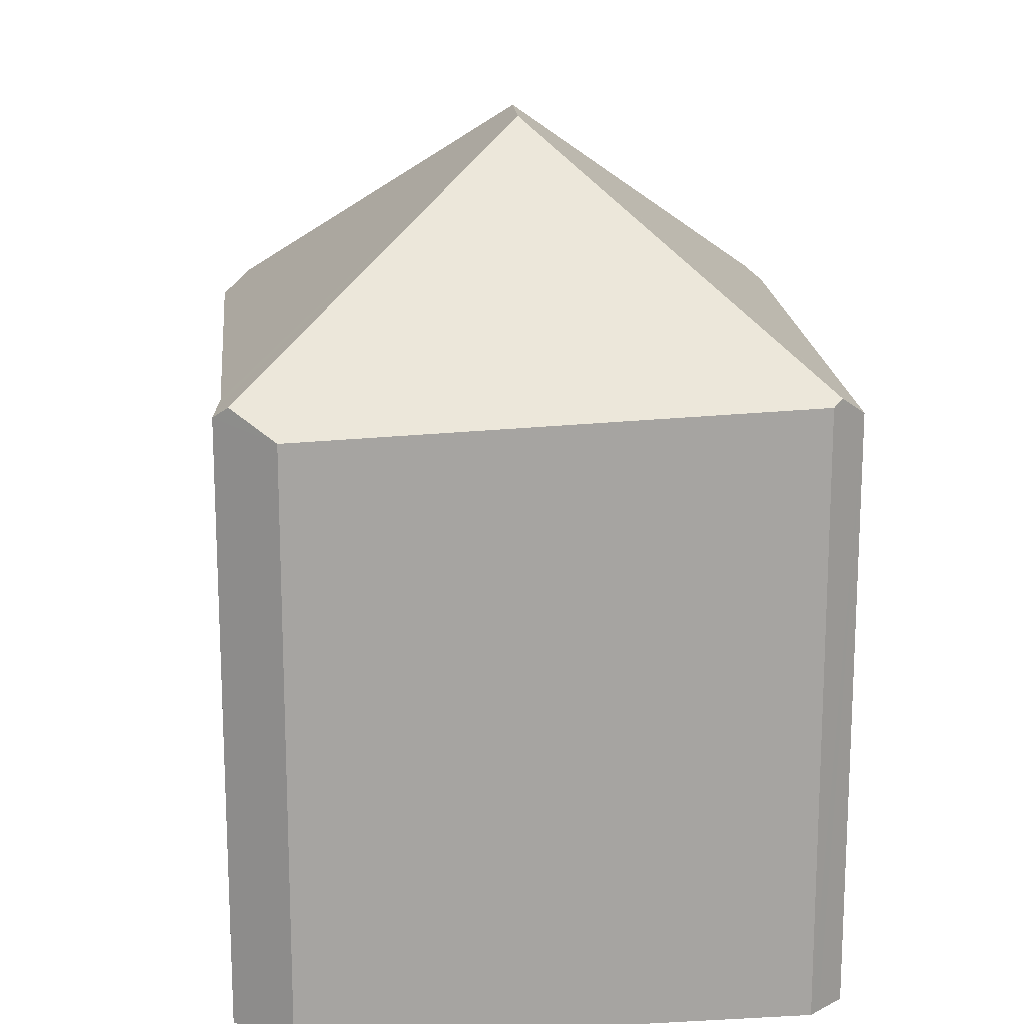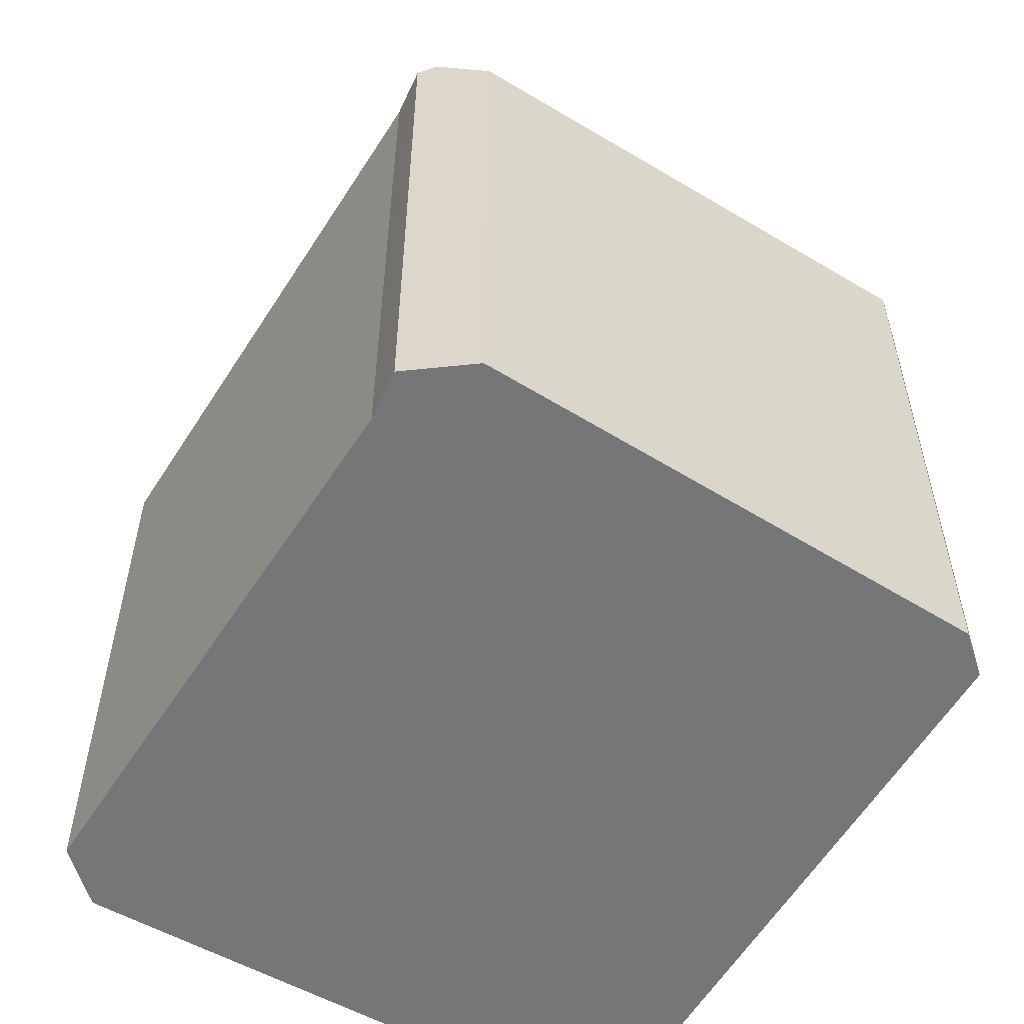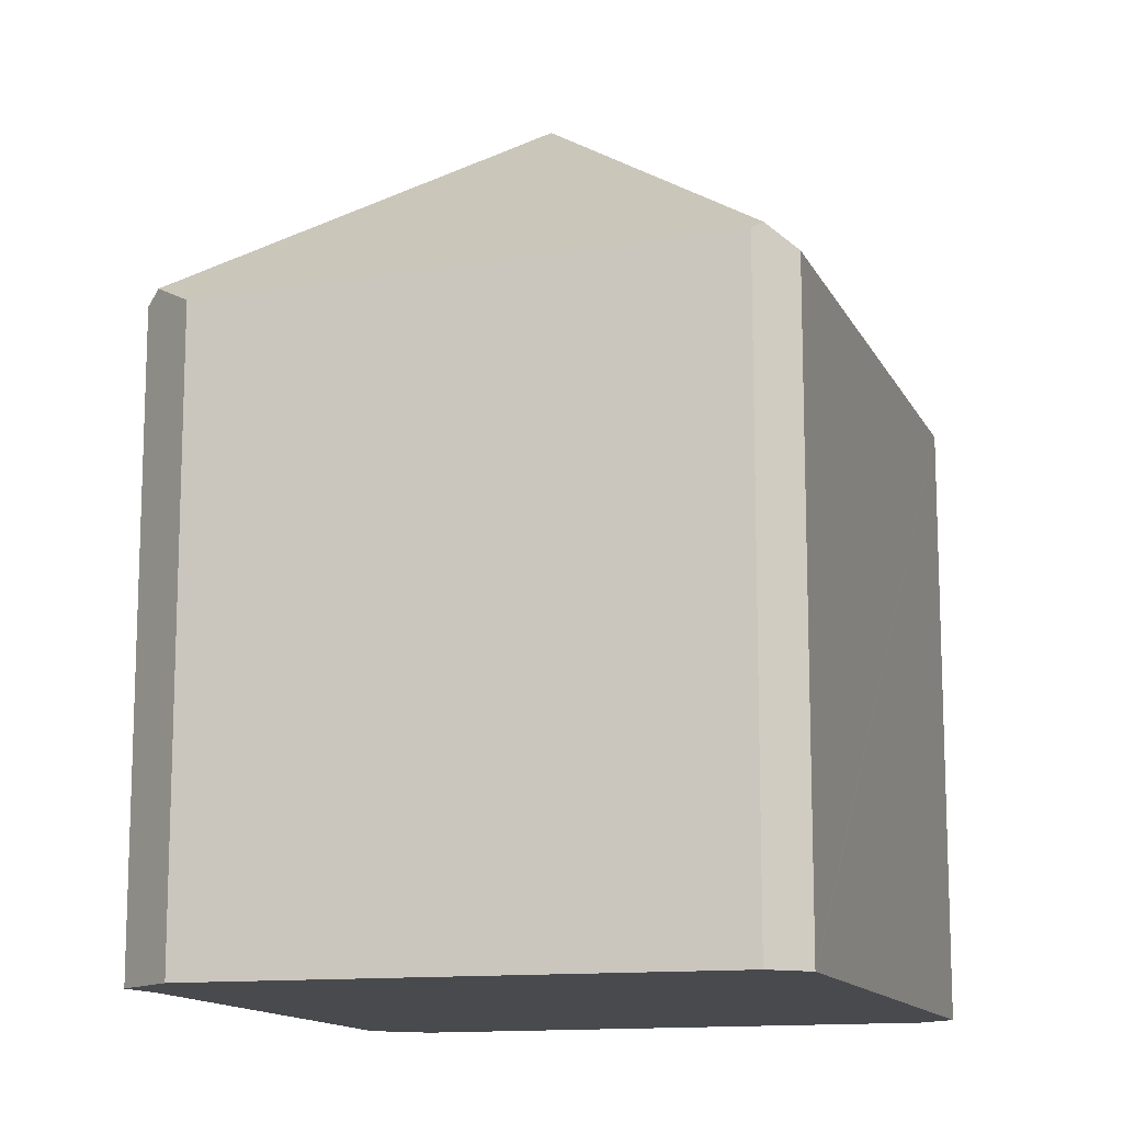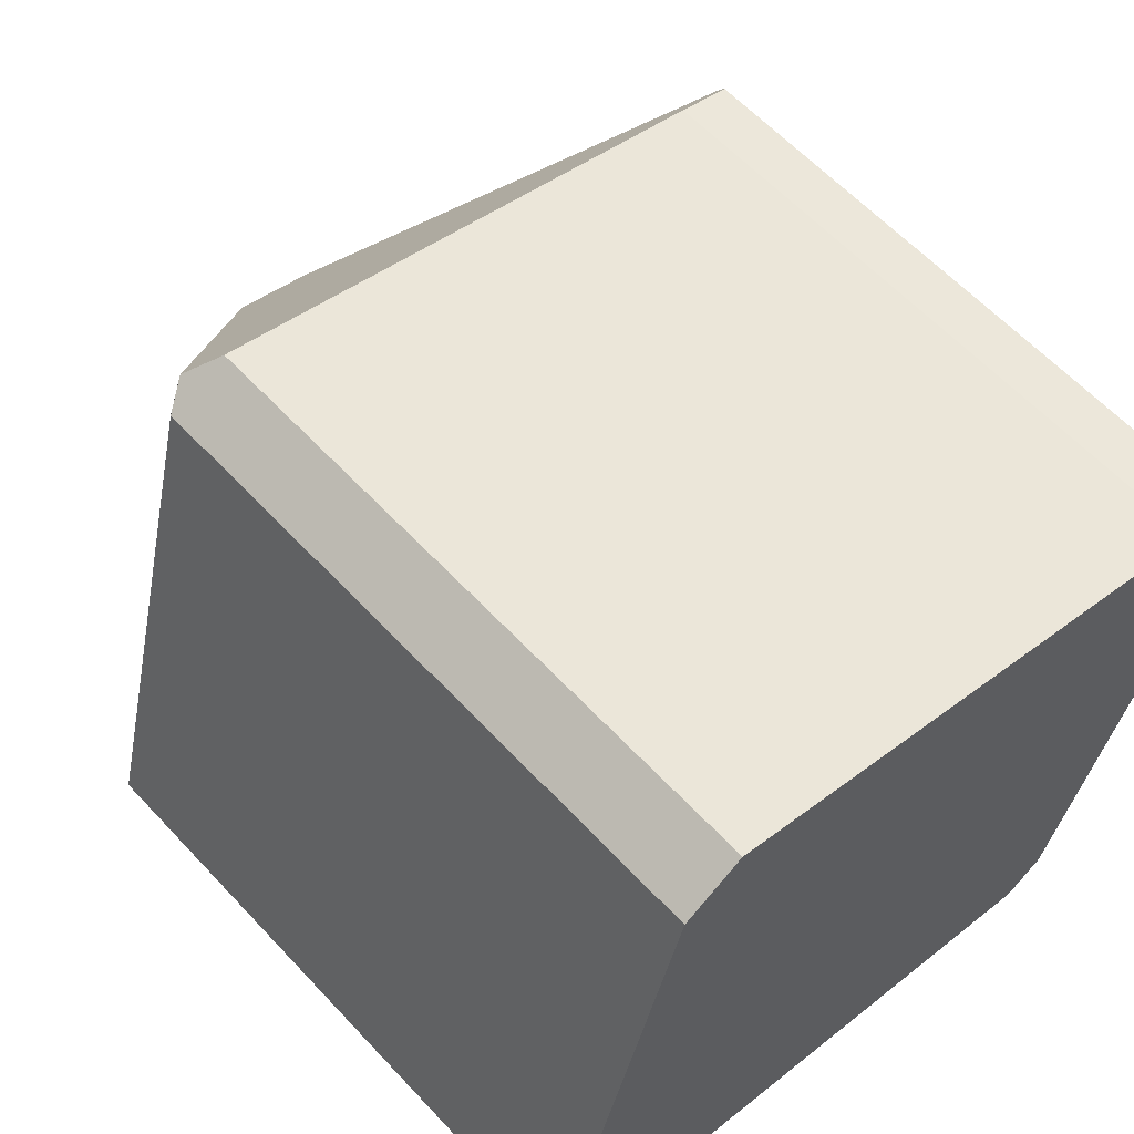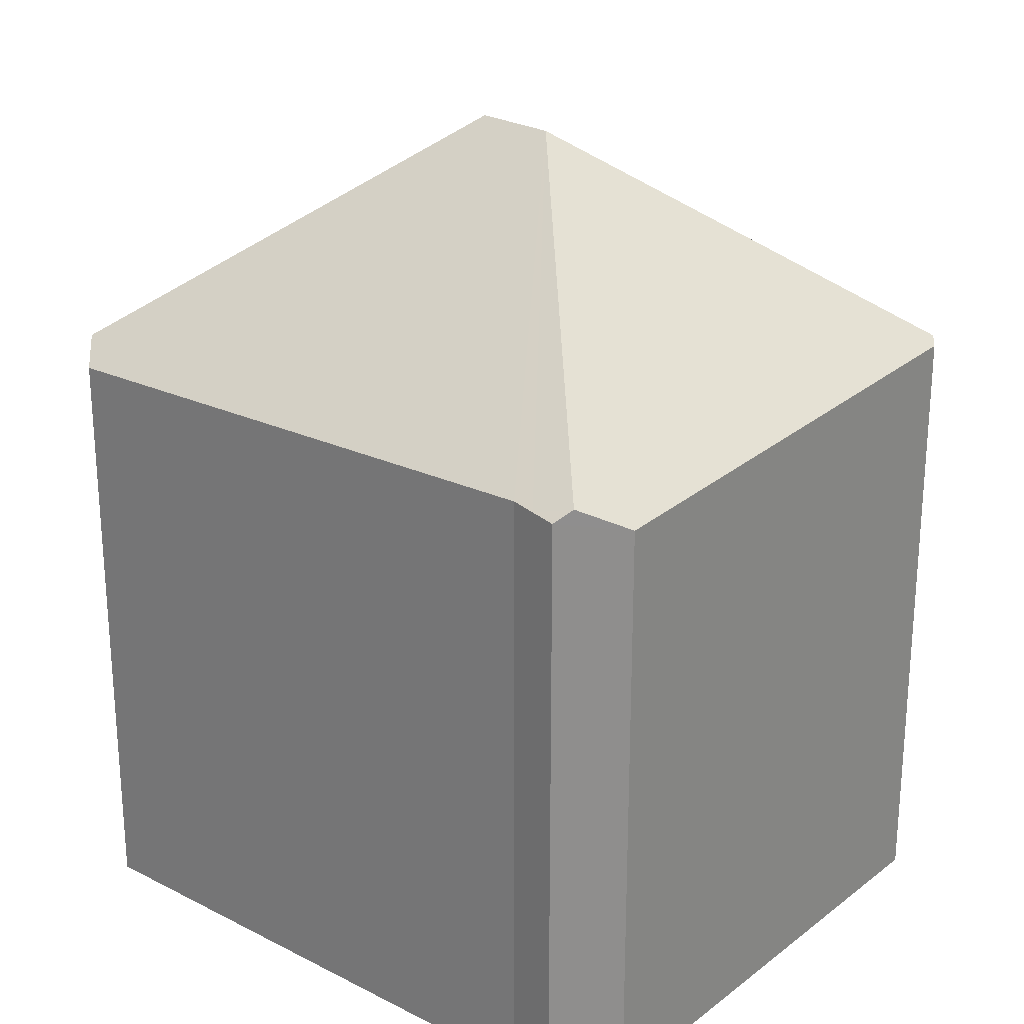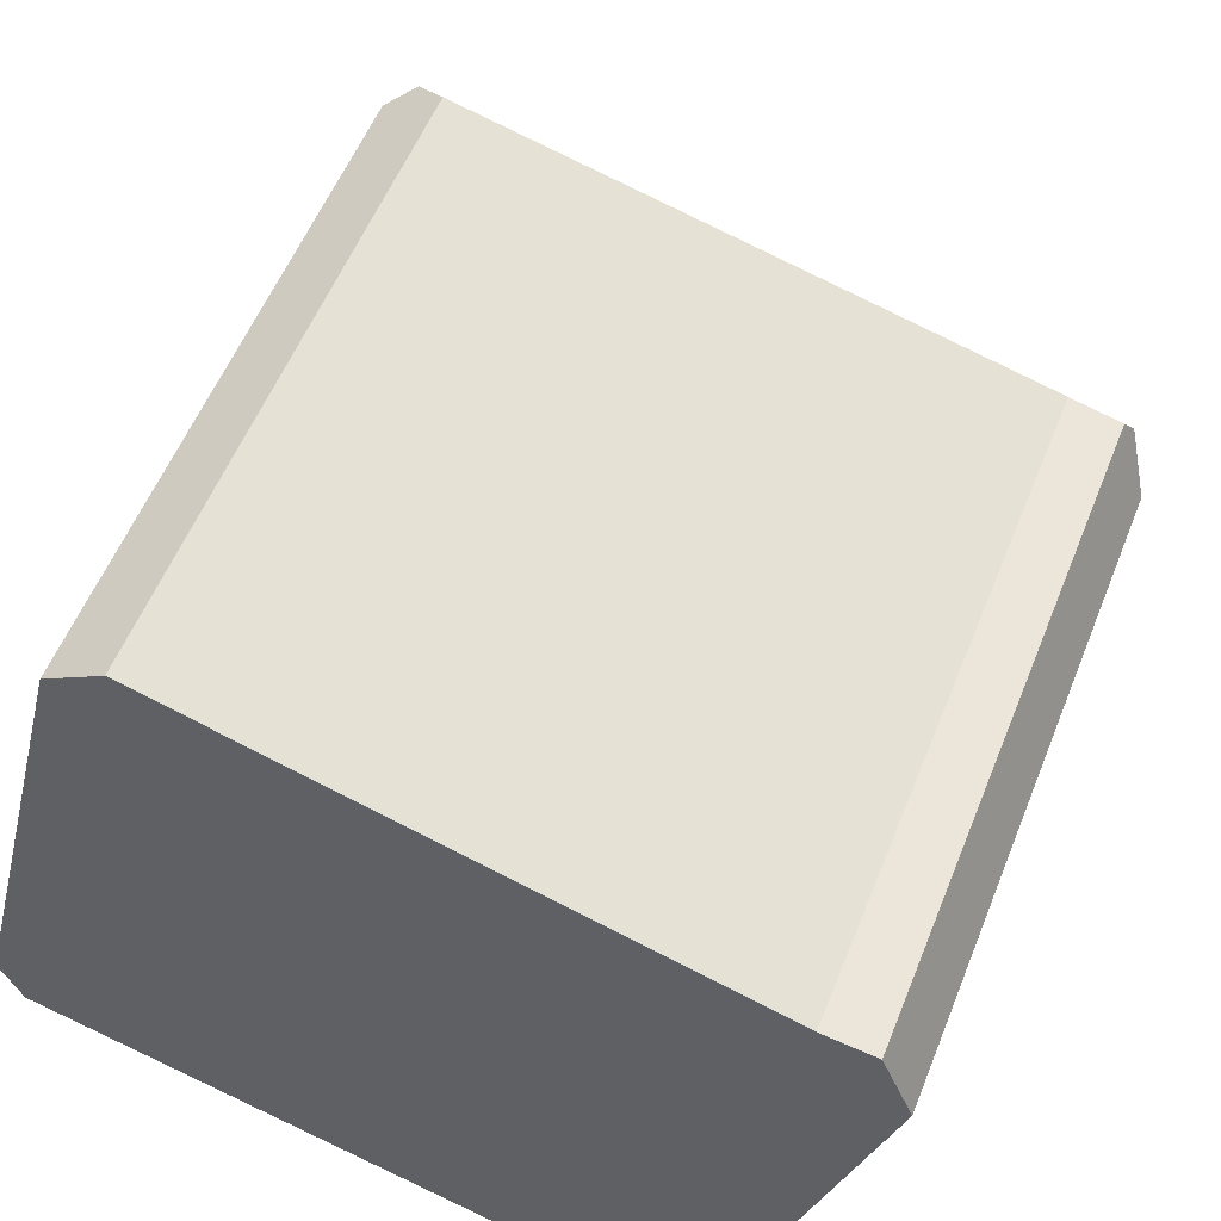
<metadata>
{"format":"obj","ext":"obj","renderer":"f3d","projection":"perspective","resolution":1024,"background":"white","views":[{"elev":16.9,"azim":100.6,"up":"+Y"},{"elev":-56.8,"azim":74.0,"up":"+Y"},{"elev":-13.1,"azim":122.2,"up":"+Y"},{"elev":60.4,"azim":-42.6,"up":"+Z"},{"elev":25.3,"azim":56.1,"up":"+Y"},{"elev":55.2,"azim":21.5,"up":"+Z"}]}
</metadata>
<code>
v  4.867 11.37 2.469
v  1.74 8.116 6.915
v  2.084 8.338 7.131
v  0 8.116 4.97e-16
v  0.155 8.301 -0.343
v  10.49 8.391 4.934
v  10.05 8.257 5.22
v  10.39 8.228 5.172
v  5.913 11.37 2.204
v  9.723 8.286 5.265
v  2.507 8.053 7.396
v  10.77 8.044 4.248
v  9.015 8.271 -1.537
v  8.649 8.389 -2.379
v  8.788 8.3 -2.287
v  0.363 8.116 -0.637
v  0.279 8.116 -0.616
v  8.197 8.116 -2.621
v  8.262 8.116 -2.637
v  8.523 8.3 -2.463
v  10.39 -3.167e-16 5.172
v  10.77 -2.601e-16 4.248
v  10.49 -3.021e-16 4.934
v  8.788 1.4e-16 -2.287
v  9.015 9.411e-17 -1.537
v  8.649 1.457e-16 -2.379
v  8.523 1.508e-16 -2.463
v  8.262 1.615e-16 -2.637
v  8.197 1.605e-16 -2.621
v  0.363 3.9e-17 -0.637
v  0.279 3.772e-17 -0.616
v  0 0 0
v  0.155 2.1e-17 -0.343
v  1.74 -4.234e-16 6.915
v  9.723 -3.224e-16 5.265
v  2.507 -4.529e-16 7.396
v  10.05 -3.196e-16 5.22
v  2.084 -4.366e-16 7.131
g defaultobject
f 1 2 3
f 2 1 4
f 4 1 5
f 6 7 8
f 7 6 9
f 7 9 10
f 10 9 11
f 11 9 3
f 3 9 1
f 12 9 6
f 9 12 13
f 9 13 14
f 14 13 15
f 5 16 17
f 16 5 18
f 18 5 1
f 18 1 19
f 19 1 20
f 20 1 14
f 14 1 9
f 8 12 6
f 12 8 21
f 12 21 22
f 22 21 23
f 22 13 12
f 13 22 15
f 15 22 24
f 24 22 25
f 15 20 14
f 20 15 24
f 20 24 19
f 19 24 26
f 19 26 27
f 19 27 28
f 28 18 19
f 18 28 16
f 16 28 29
f 16 29 17
f 17 29 30
f 17 30 31
f 17 4 5
f 4 17 31
f 4 31 32
f 32 31 33
f 32 2 4
f 2 32 34
f 11 35 10
f 35 11 36
f 35 7 10
f 7 35 8
f 8 35 21
f 21 35 37
f 2 11 3
f 11 2 34
f 11 34 36
f 36 34 38
f 32 38 34
f 38 32 33
f 38 33 36
f 36 33 31
f 36 31 35
f 35 31 30
f 35 30 29
f 35 29 37
f 37 29 21
f 21 29 23
f 23 29 28
f 23 28 27
f 23 27 22
f 22 27 26
f 22 26 25
f 25 26 24

</code>
